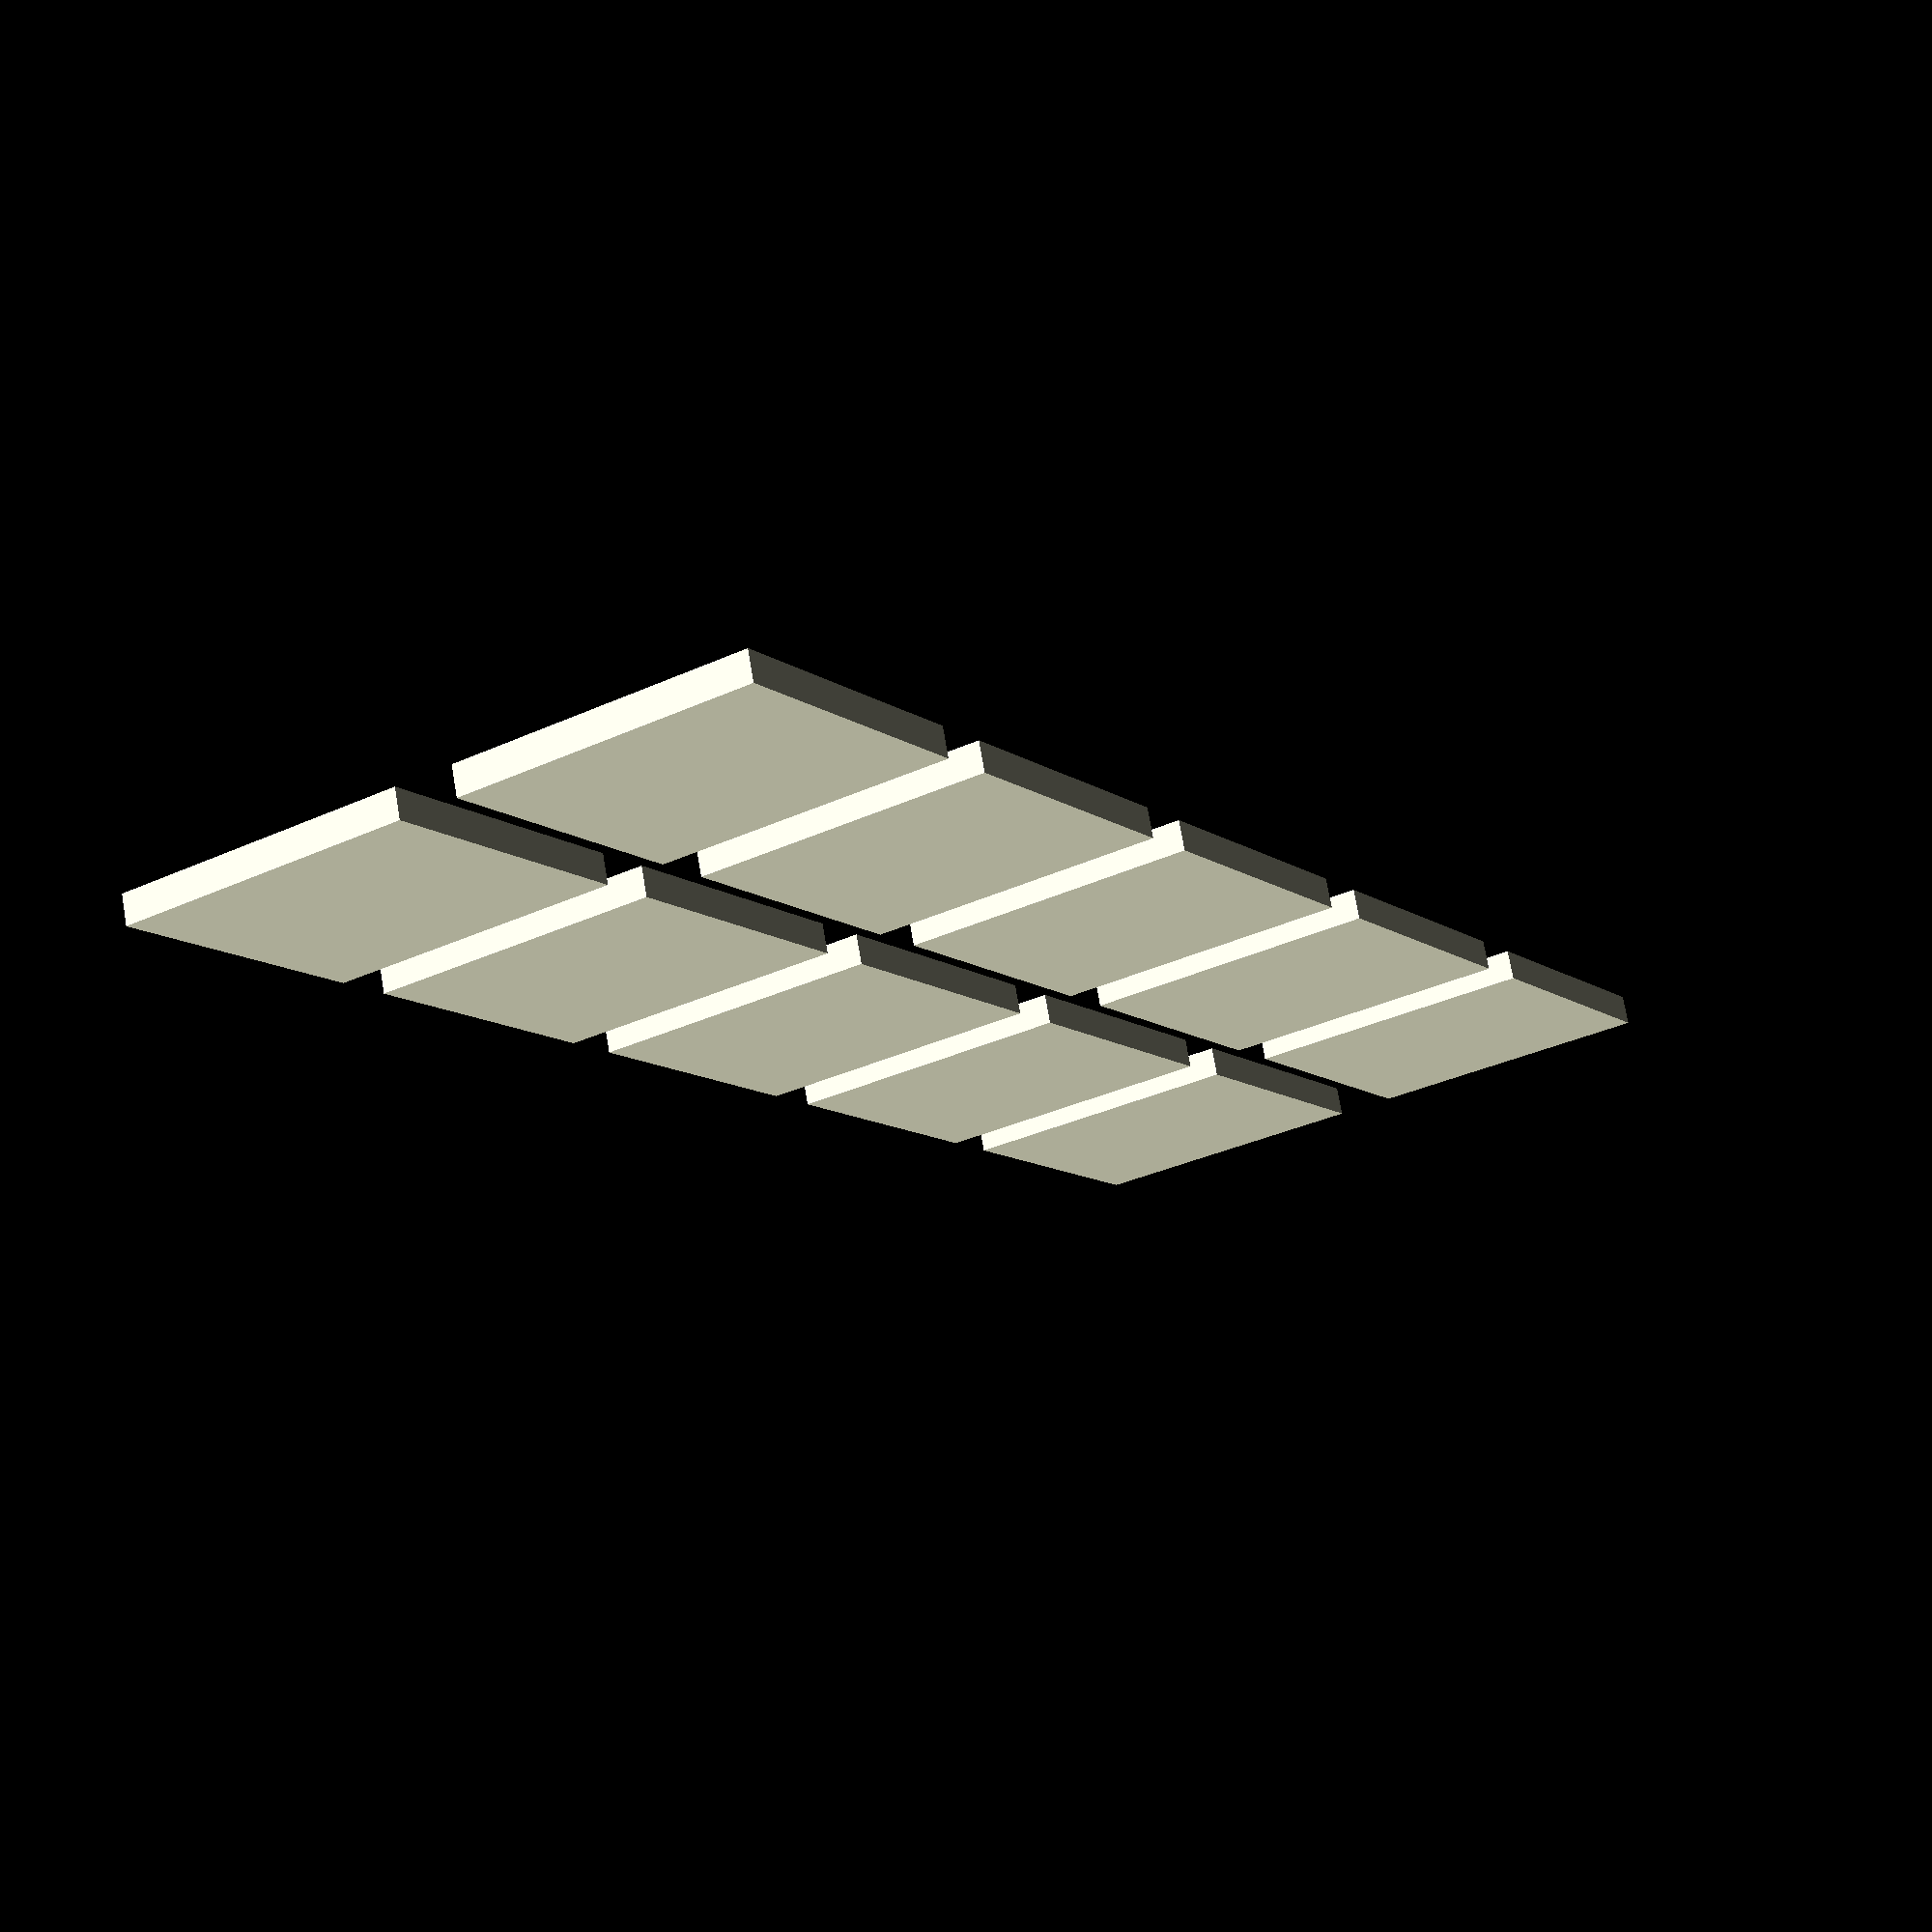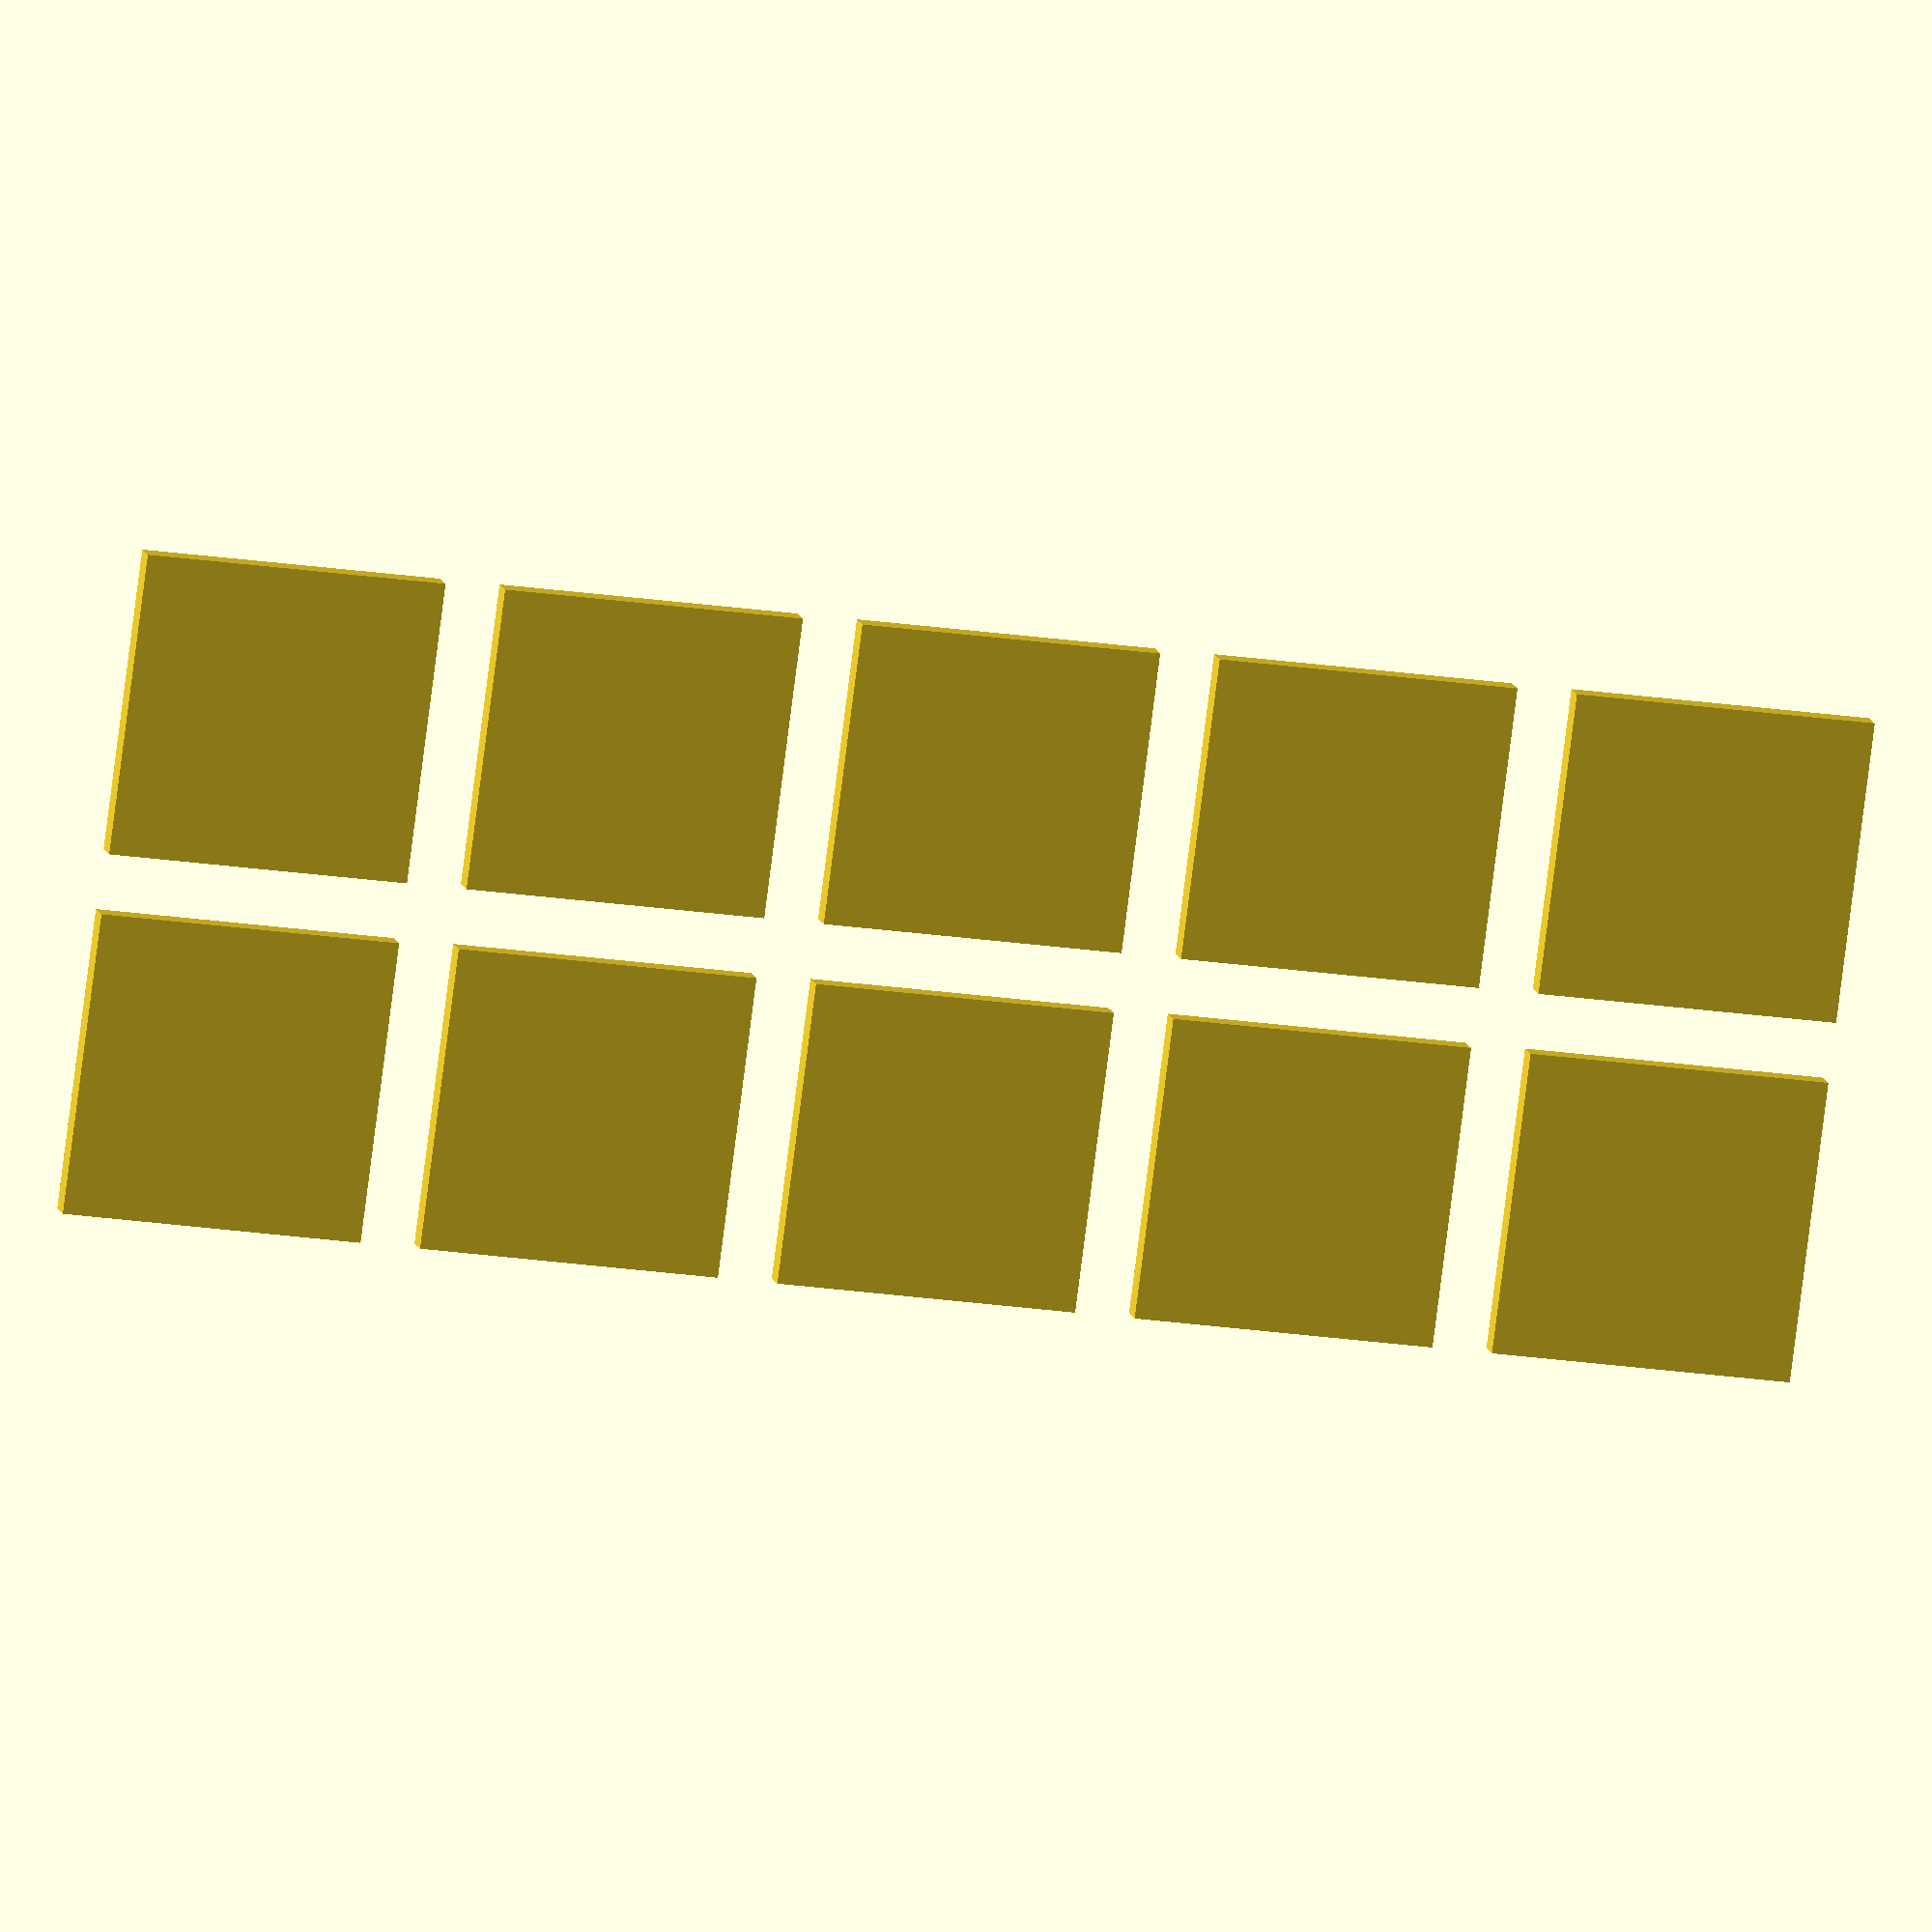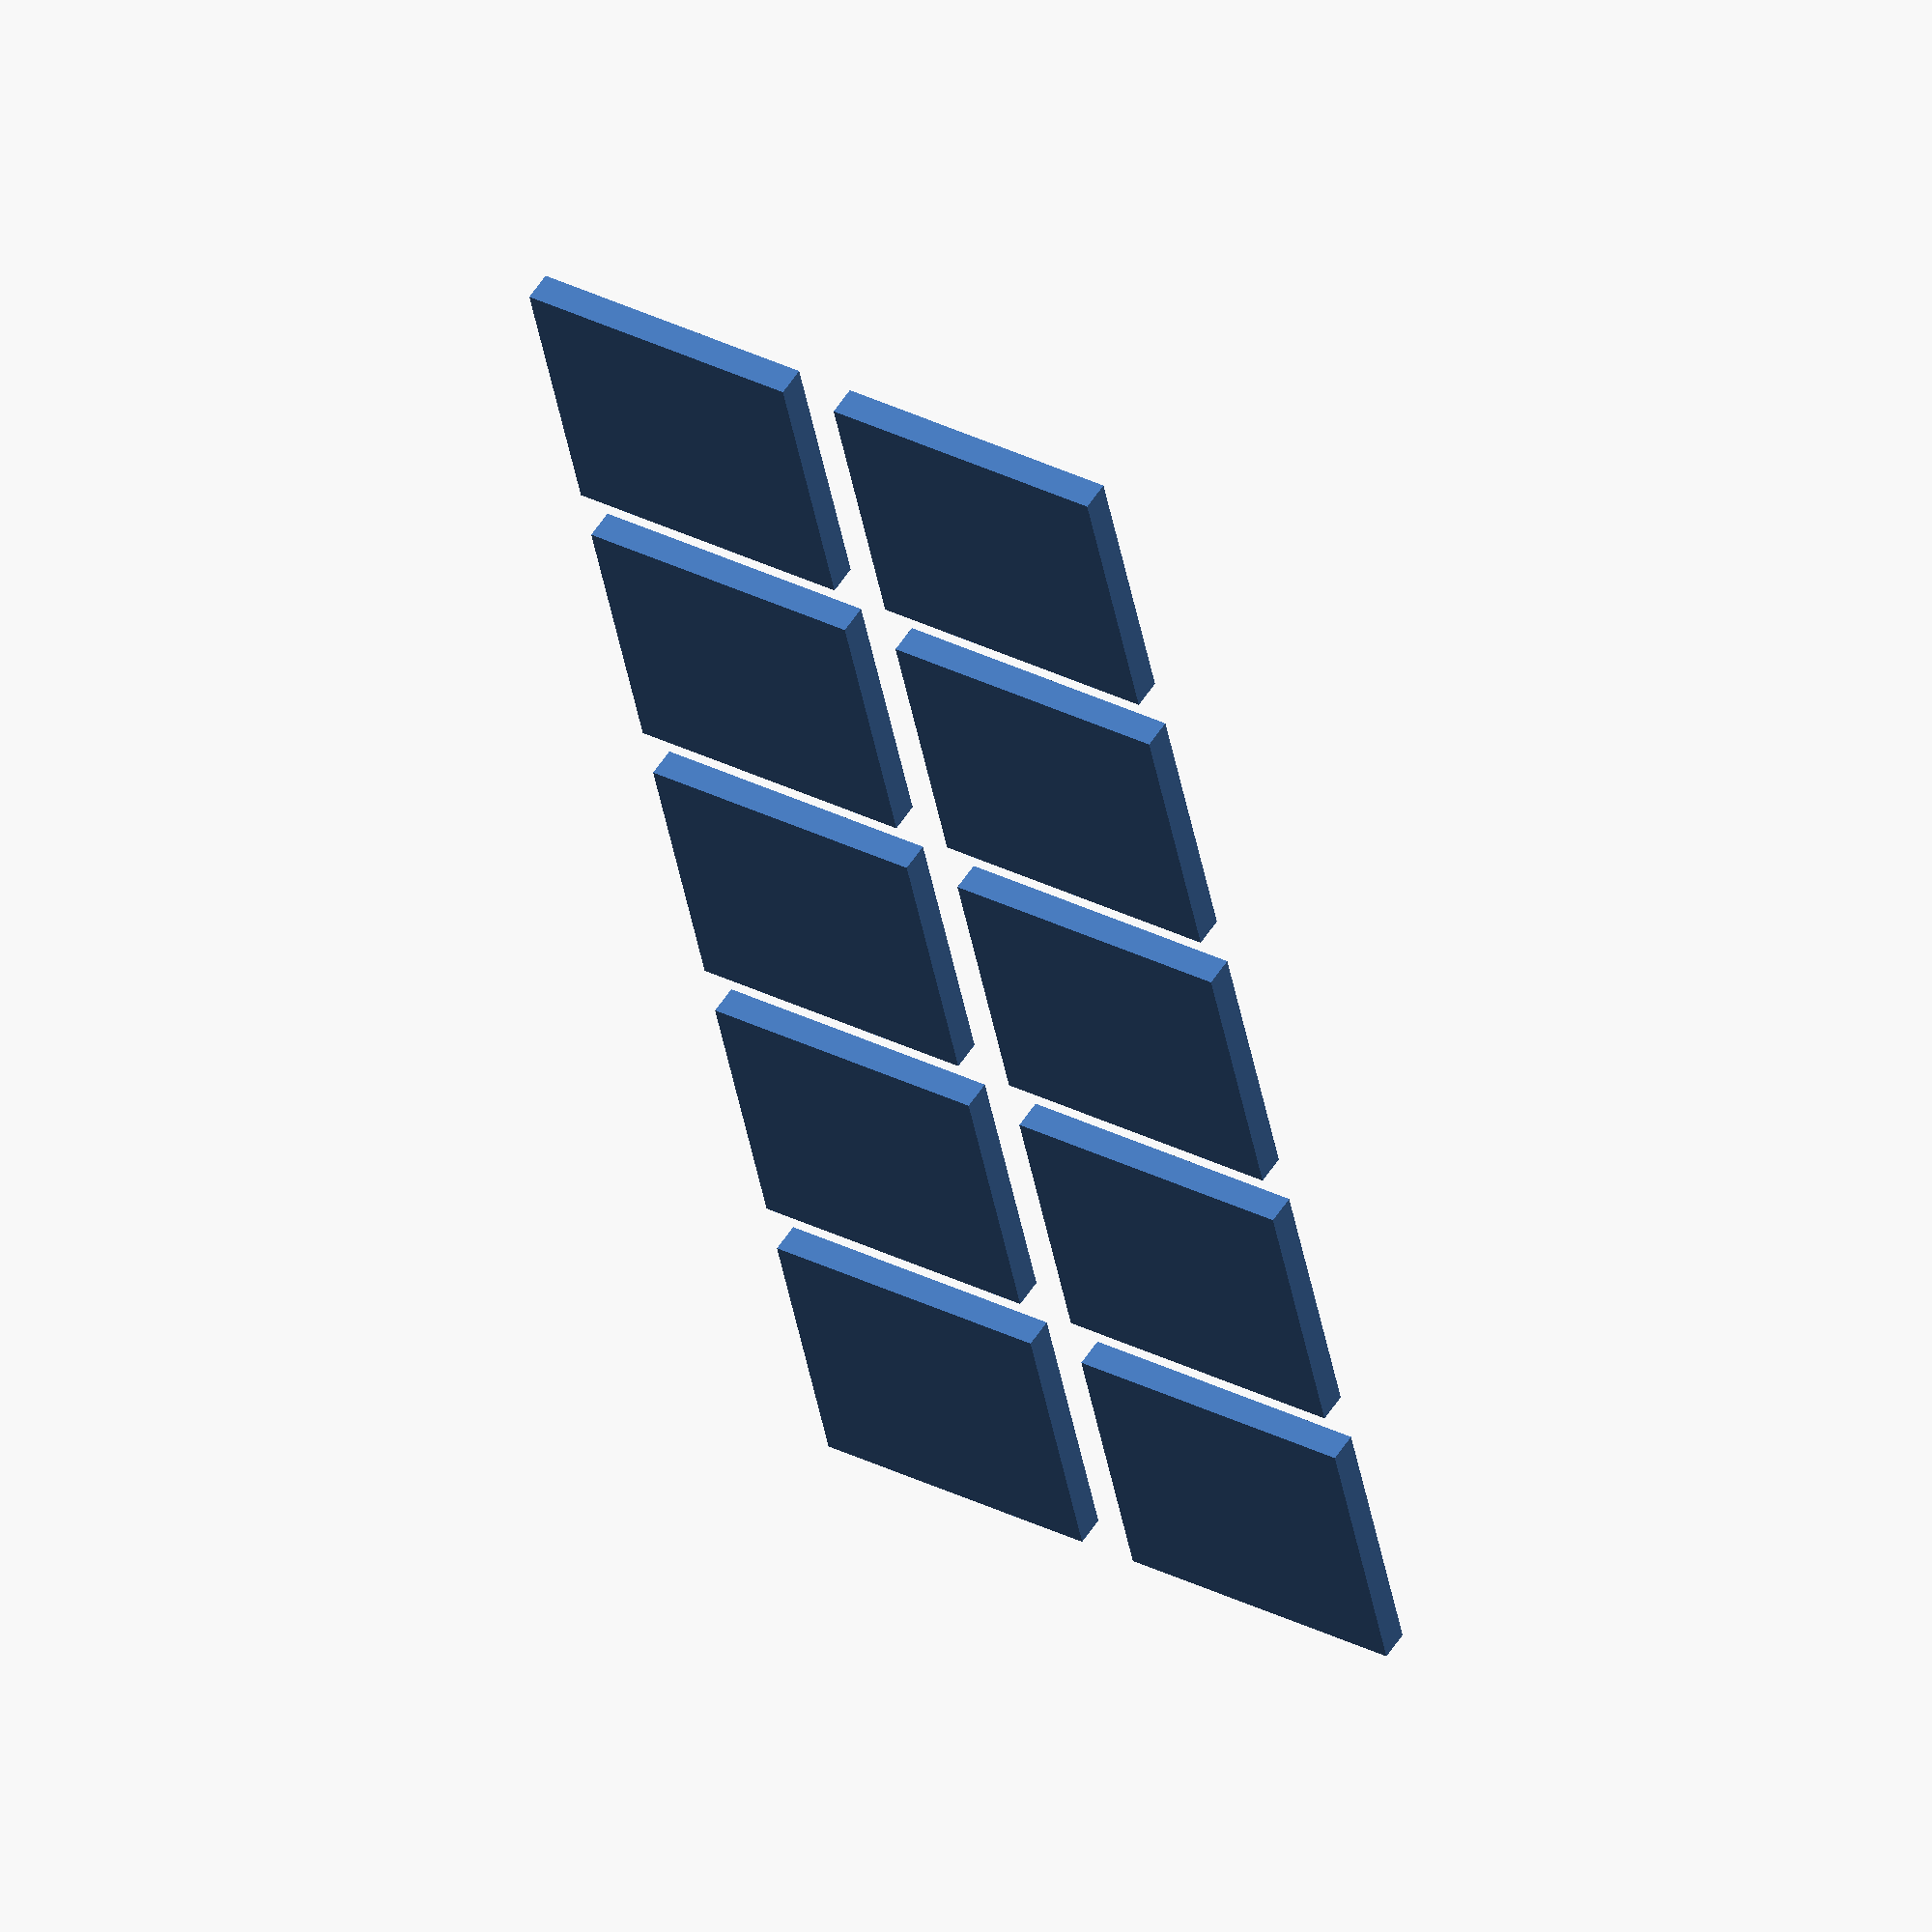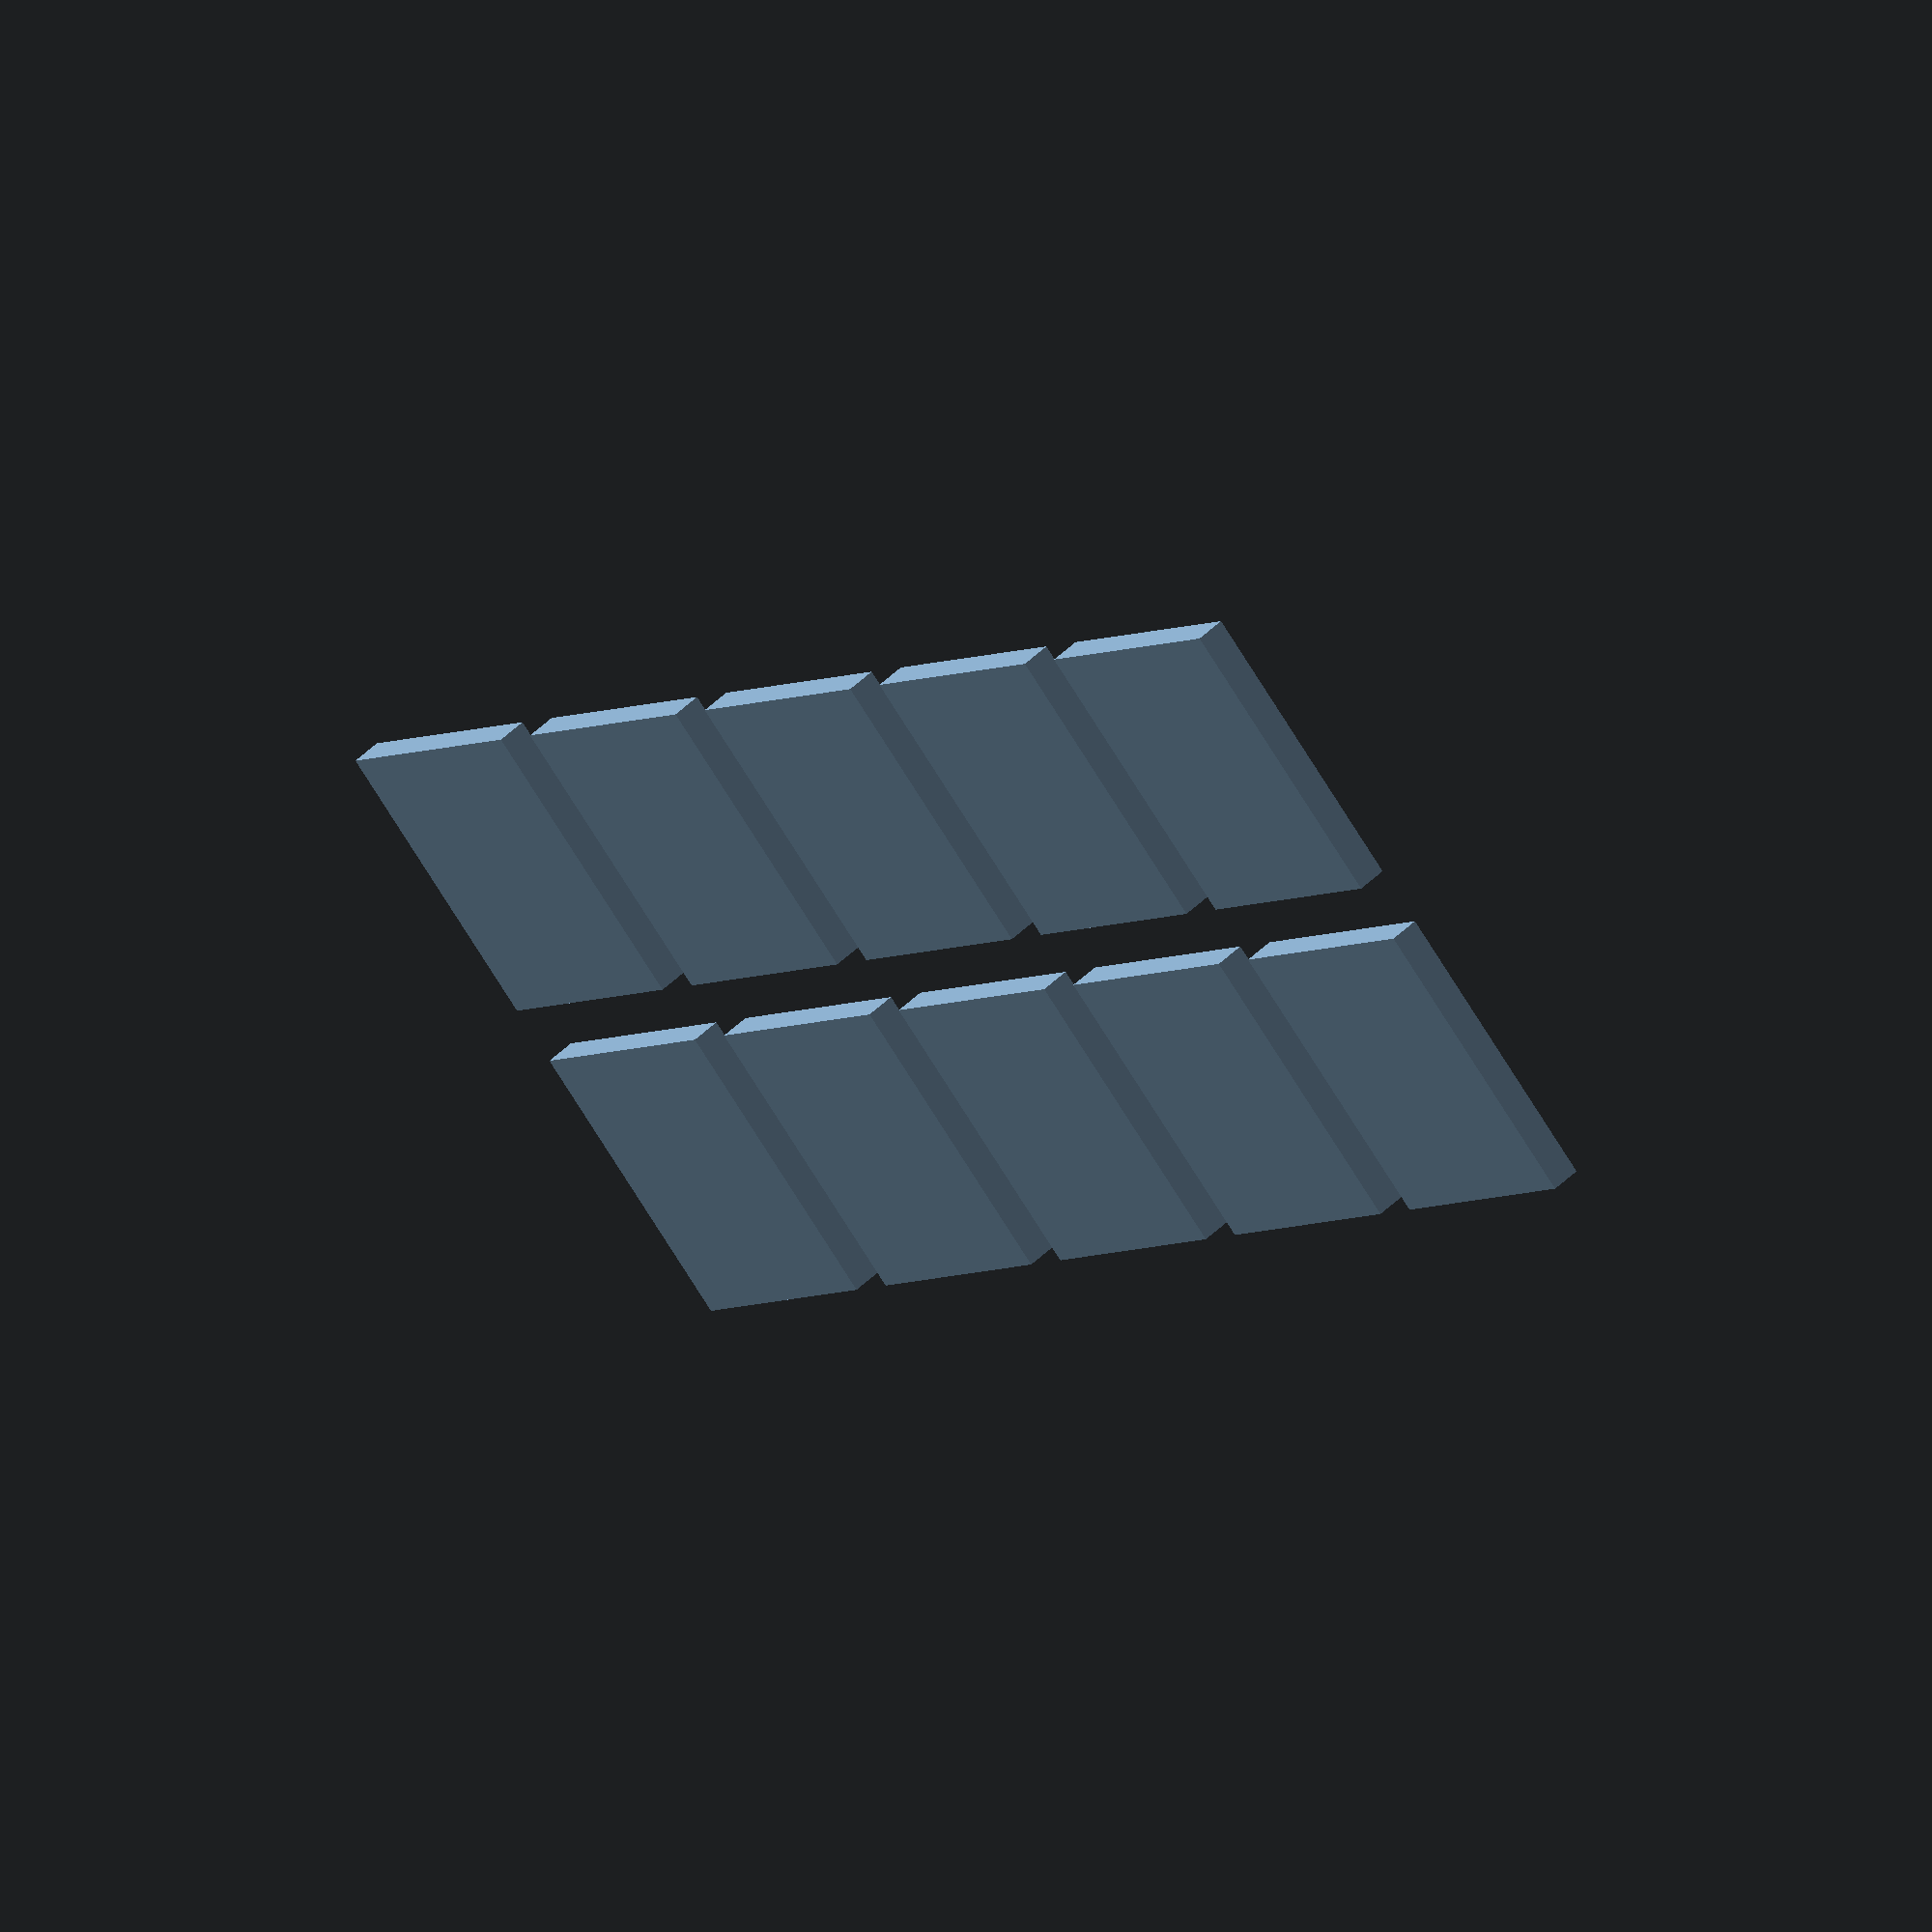
<openscad>
/*
 * laser_cal.scad <https://github.com/bobm123/maker>
 *
 * Copyright (c) 2016 Robert Marchese.
 * Licensed under the MIT license.
 *
 * Generates a series of 10mm squares that may be used
 * to determine laser kerf. Adjust laser and cut the 
 * tiles. Set 10 of them side-by-side and measure
 * their overall length, X. The kerf is (100 - X) / 10.
 * 
 */

laser_cal(5, 2);

module laser_cal(N=4, M=4)
{
    for (m=[0:1:M-1])
    {
        for (n=[0:1:N-1])
        {
            translate([12*n, 12*m]) square(10);
        }
    }
}
</openscad>
<views>
elev=287.1 azim=238.4 roll=350.3 proj=p view=wireframe
elev=350.0 azim=7.4 roll=349.4 proj=o view=wireframe
elev=125.0 azim=78.5 roll=147.9 proj=o view=solid
elev=126.8 azim=312.0 roll=135.4 proj=o view=wireframe
</views>
